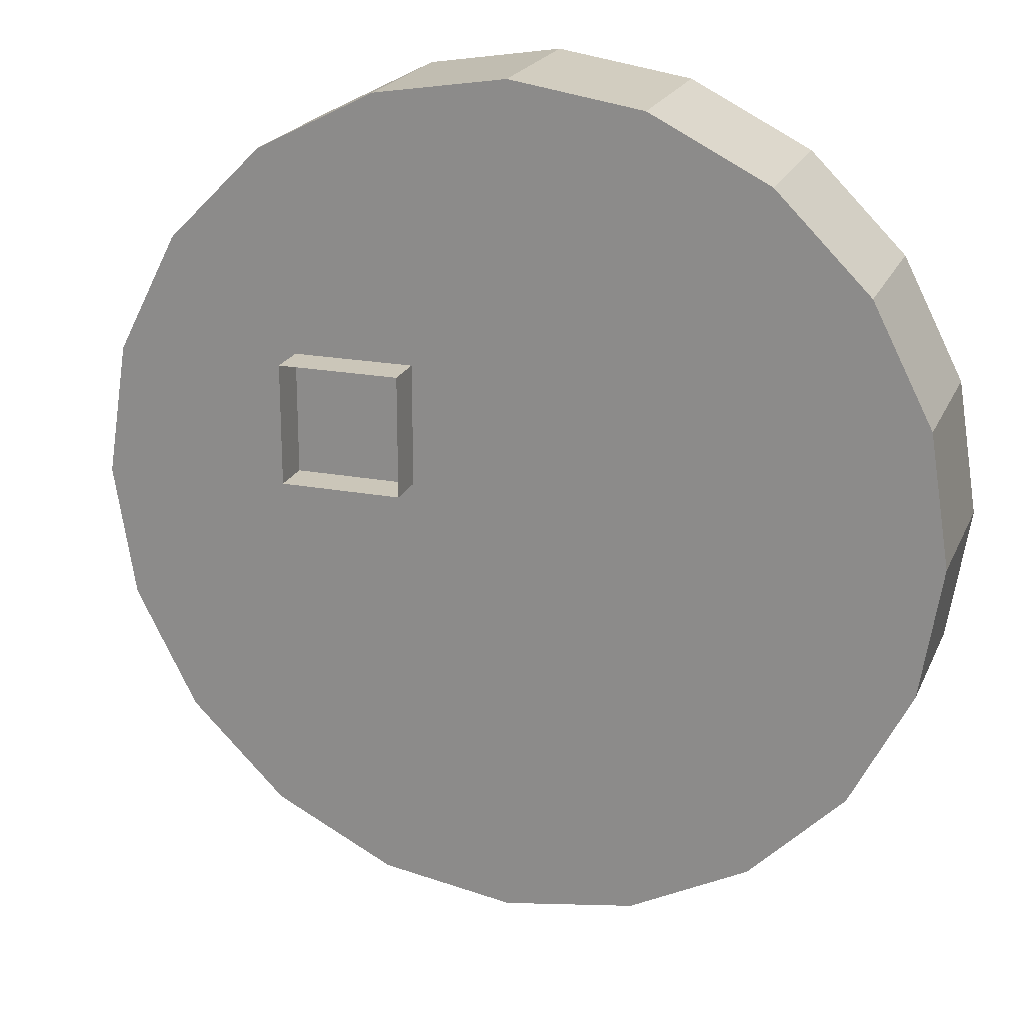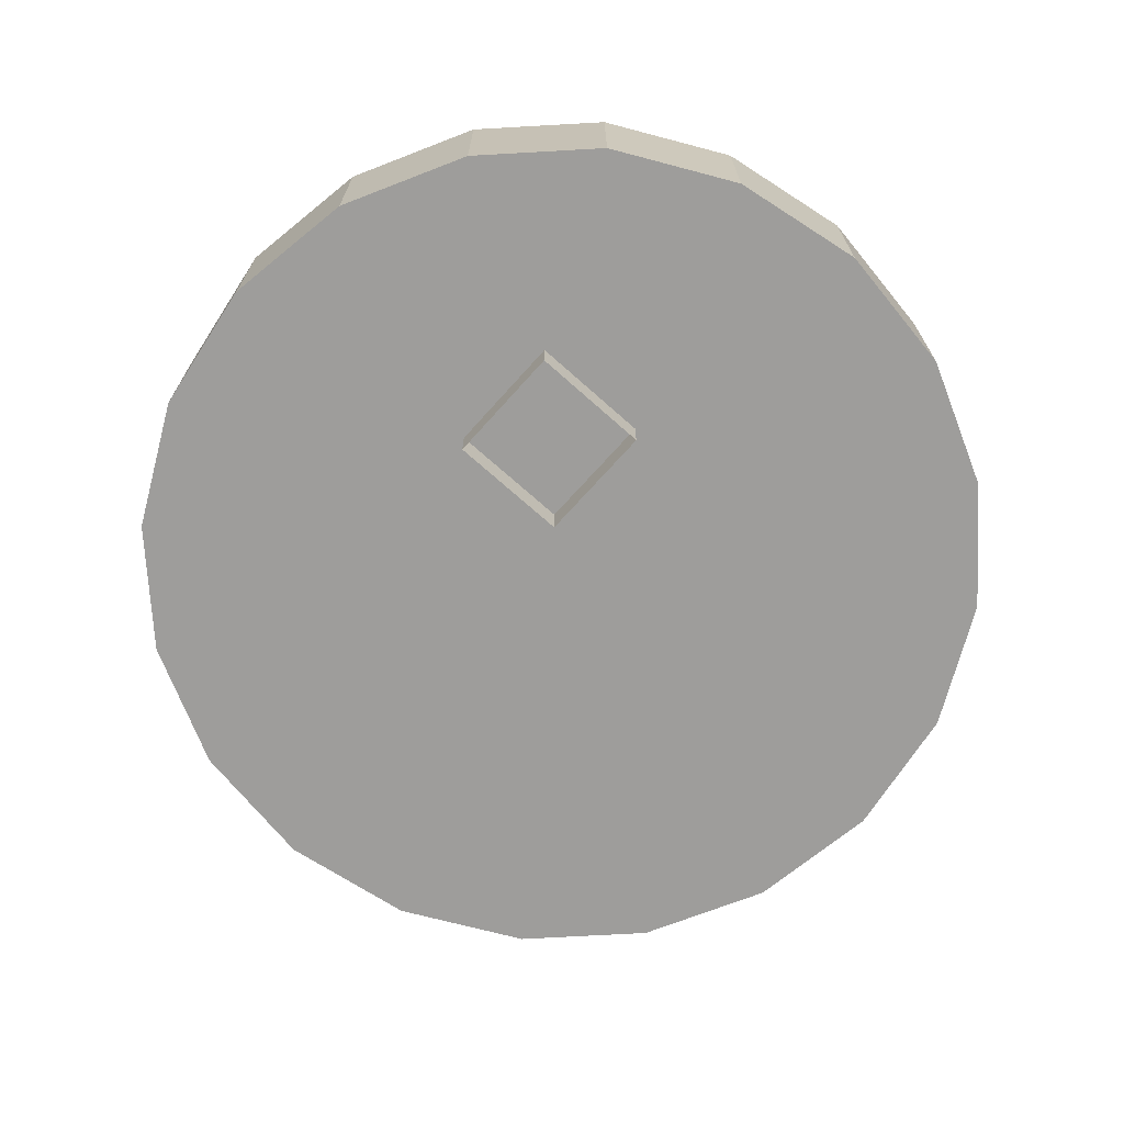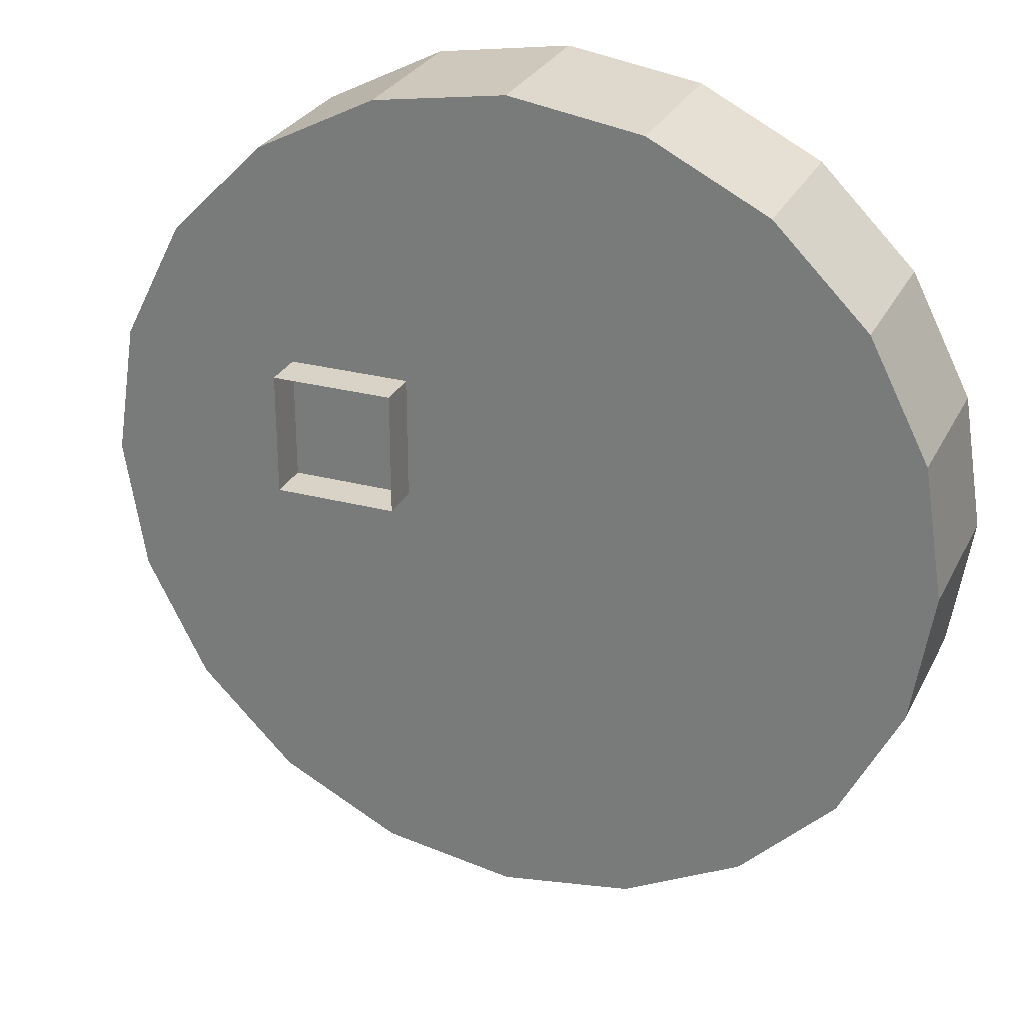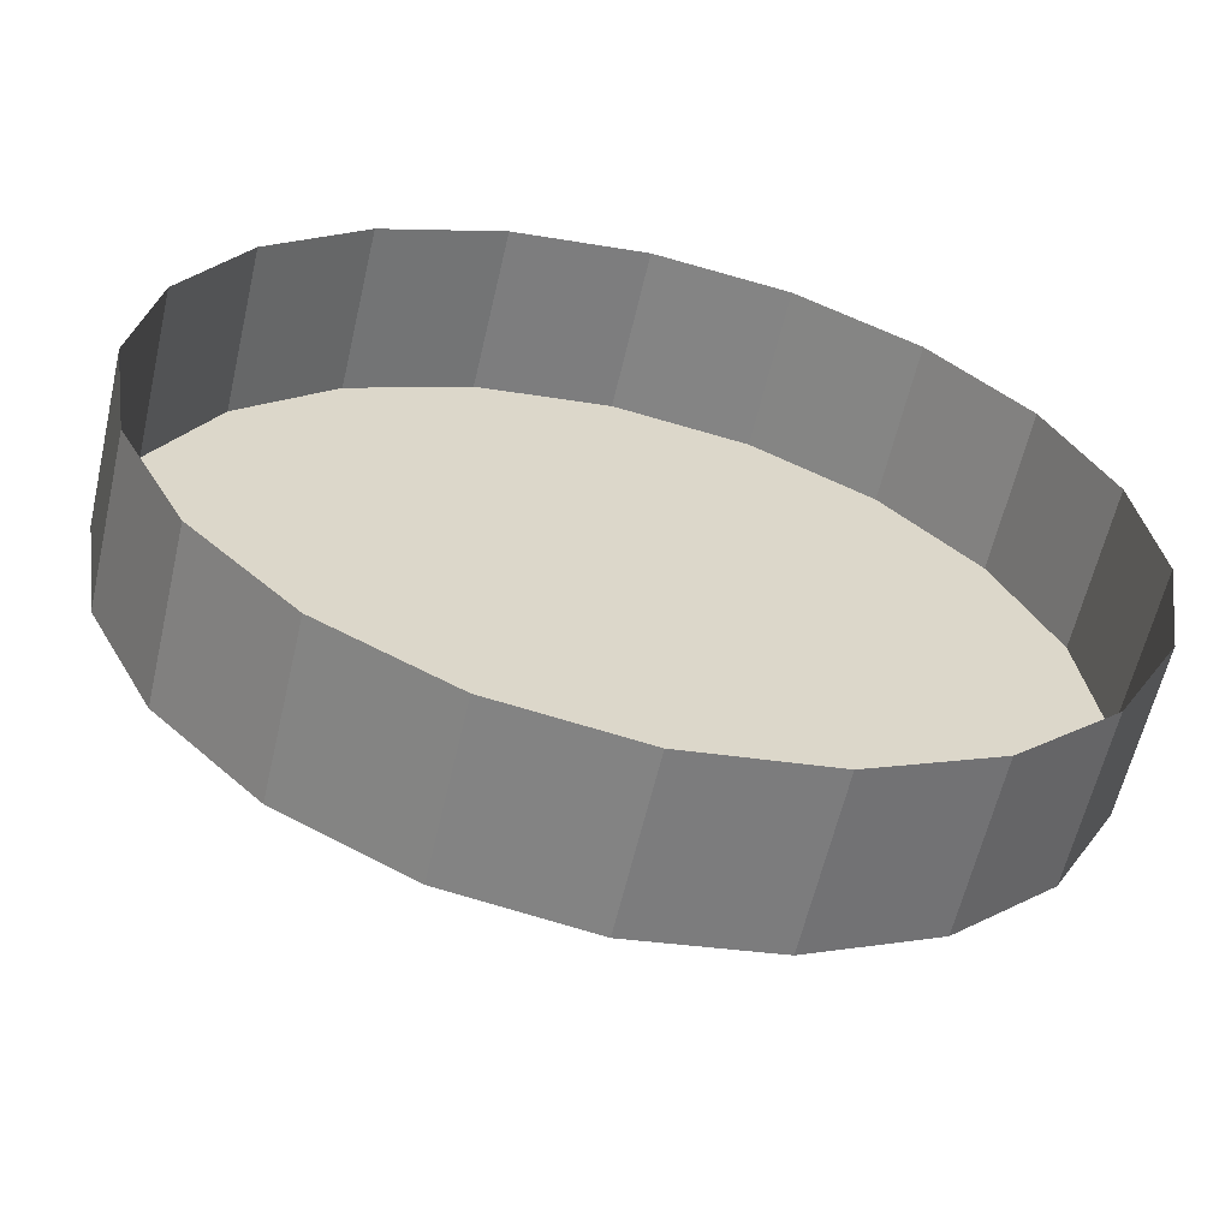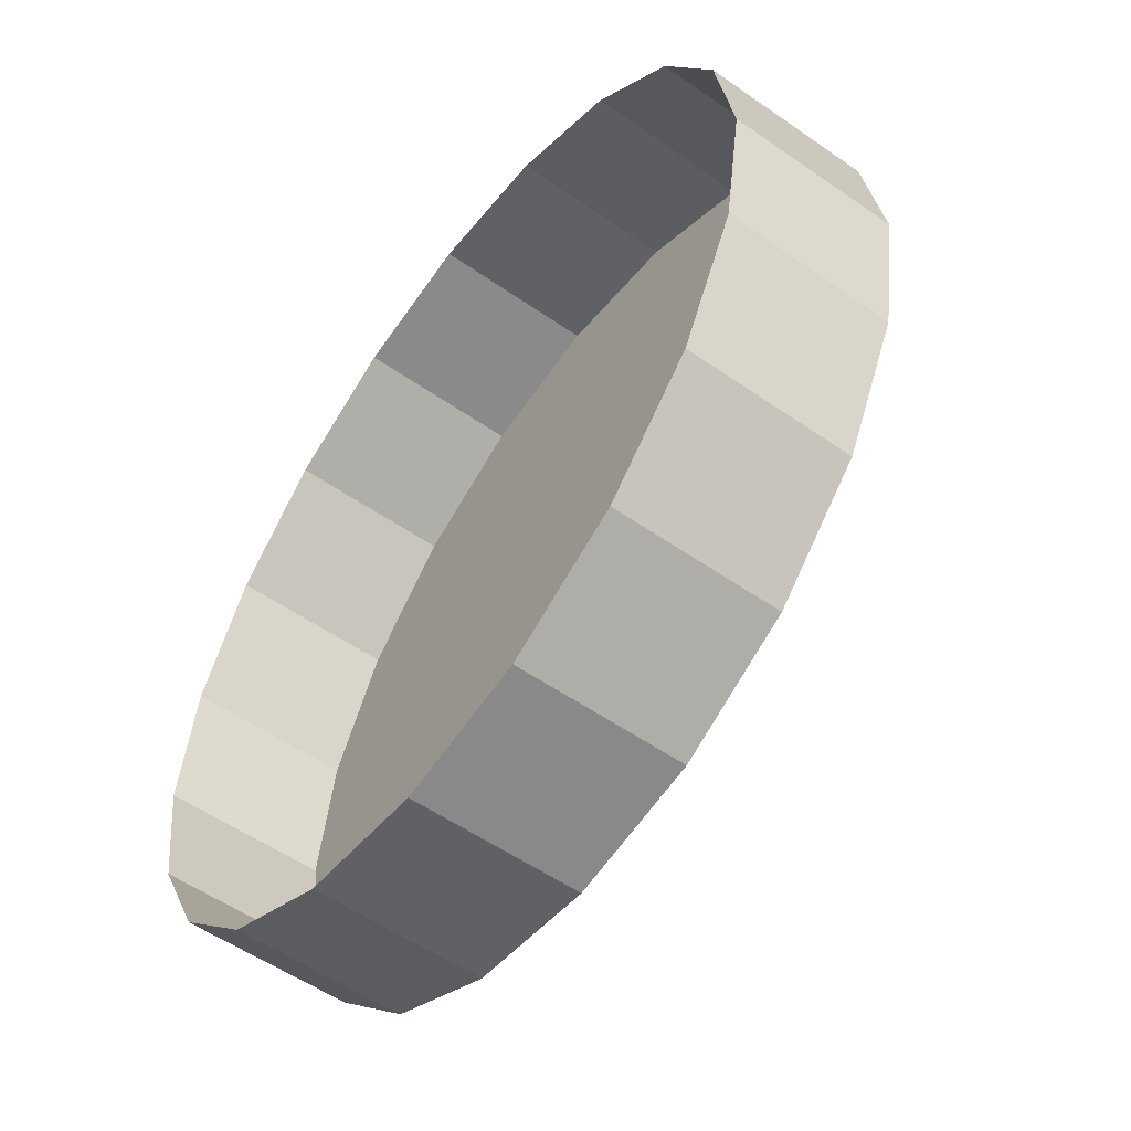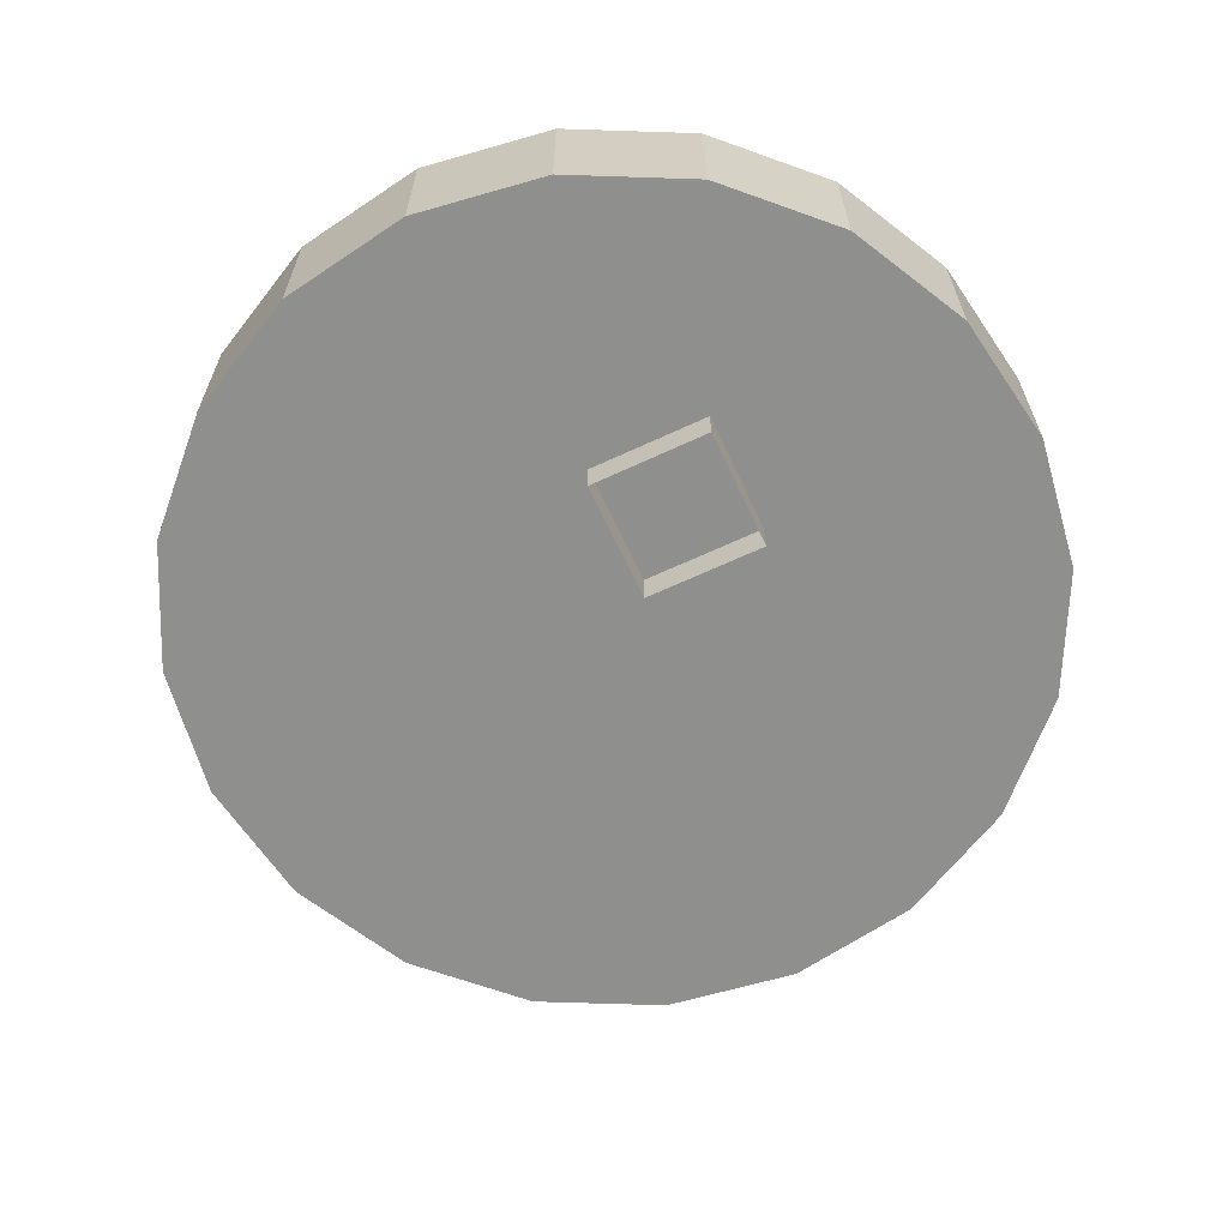
<metadata>
{"format":"obj","ext":"obj","renderer":"f3d","projection":"perspective","resolution":1024,"background":"white","views":[{"elev":20.9,"azim":18.7,"up":"+Z"},{"elev":-70.7,"azim":-41.8,"up":"+Y"},{"elev":27.8,"azim":22.0,"up":"+Z"},{"elev":-60.6,"azim":166.9,"up":"+Z"},{"elev":-55.7,"azim":-126.1,"up":"+Z"},{"elev":-65.3,"azim":-64.9,"up":"+Y"}]}
</metadata>
<code>
o p014
v 0.04053 -0.05065 0.1248
v 0.0771 -0.05065 0.1061
v 0.0772 -0.00201 0.1063
v 0.04059 -0.00201 0.1249
v 0.0771 -0.05065 -0.1061
v 0.04053 -0.05065 -0.1248
v 0.04059 -0.00201 -0.1249
v 0.0772 -0.00201 -0.1063
v 0.0771 -0.05065 -0.1061
v 0.0772 -0.00201 -0.1063
v 0.1063 -0.00201 -0.0772
v 0.1061 -0.05065 -0.0771
v -0.1312 -0.05065 0
v -0.1248 -0.05065 0.04053
v -0.1249 -0.00201 0.04059
v -0.1313 -0.00201 0
v 0.0771 -0.05065 0.1061
v 0.1061 -0.05065 0.0771
v 0.1063 -0.00201 0.0772
v 0.0772 -0.00201 0.1063
v 0.04053 -0.05065 -0.1248
v 0 -0.05065 -0.1312
v 0 -0.00201 -0.1313
v 0.04059 -0.00201 -0.1249
v -0.1248 -0.05065 0.04053
v -0.1061 -0.05065 0.0771
v -0.1063 -0.00201 0.0772
v -0.1249 -0.00201 0.04059
v 0.1061 -0.05065 0.0771
v 0.1248 -0.05065 0.04053
v 0.1249 -0.00201 0.04059
v 0.1063 -0.00201 0.0772
v 0 -0.05065 -0.1312
v -0.04053 -0.05065 -0.1248
v -0.04059 -0.00201 -0.1249
v 0 -0.00201 -0.1313
v -0.1061 -0.05065 0.0771
v -0.0771 -0.05065 0.1061
v -0.0772 -0.00201 0.1063
v -0.1063 -0.00201 0.0772
v 0.1248 -0.05065 0.04053
v 0.1312 -0.05065 -0
v 0.1313 -0.00201 -0
v 0.1249 -0.00201 0.04059
v -0.04053 -0.05065 -0.1248
v -0.0771 -0.05065 -0.1061
v -0.0772 -0.00201 -0.1063
v -0.04059 -0.00201 -0.1249
v -0.0771 -0.05065 0.1061
v -0.04053 -0.05065 0.1248
v -0.04059 -0.00201 0.1249
v -0.0772 -0.00201 0.1063
v 0.1312 -0.05065 -0
v 0.1248 -0.05065 -0.04053
v 0.1249 -0.00201 -0.04059
v 0.1313 -0.00201 -0
v -0.0771 -0.05065 -0.1061
v -0.1061 -0.05065 -0.0771
v -0.1063 -0.00201 -0.0772
v -0.0772 -0.00201 -0.1063
v -0.04053 -0.05065 0.1248
v 0 -0.05065 0.1312
v 0 -0.00201 0.1313
v -0.04059 -0.00201 0.1249
v 0.1248 -0.05065 -0.04053
v 0.1061 -0.05065 -0.0771
v 0.1063 -0.00201 -0.0772
v 0.1249 -0.00201 -0.04059
v -0.1061 -0.05065 -0.0771
v -0.1248 -0.05065 -0.04053
v -0.1249 -0.00201 -0.04059
v -0.1063 -0.00201 -0.0772
v 0 -0.05065 0.1312
v 0.04053 -0.05065 0.1248
v 0.04059 -0.00201 0.1249
v 0 -0.00201 0.1313
v 0.1061 -0.05065 -0.0771
v 0.1248 -0.05065 -0.04053
v 0.1312 -0.05065 -0
v 0.1248 -0.05065 0.04053
v 0.1061 -0.05065 0.0771
v 0.0771 -0.05065 0.1061
v 0.04053 -0.05065 0.1248
v 0 -0.05065 0.1312
v -0.04053 -0.05065 0.1248
v -0.0771 -0.05065 0.1061
v -0.1061 -0.05065 0.0771
v -0.1248 -0.05065 0.04053
v -0.1312 -0.05065 0
v -0.1248 -0.05065 -0.04053
v -0.1061 -0.05065 -0.0771
v -0.0771 -0.05065 -0.1061
v -0.04053 -0.05065 -0.1248
v 0 -0.05065 -0.1312
v 0.04053 -0.05065 -0.1248
v 0.0771 -0.05065 -0.1061
v -0.1312 -0.05065 0
v -0.1313 -0.00201 0
v -0.1249 -0.00201 -0.04059
v -0.1248 -0.05065 -0.04053
v -0.05478 -0.0782 0.05363
v -0.05478 -0.0782 0.01799
v -0.05478 -0.09013 0.01799
v -0.05478 -0.09013 0.05363
v -0.05478 -0.0782 0.01799
v -0.01914 -0.0782 0.01799
v -0.01914 -0.09013 0.01799
v -0.05478 -0.09013 0.01799
v -0.01914 -0.0782 0.01799
v -0.01914 -0.0782 0.05363
v -0.01914 -0.09013 0.05363
v -0.01914 -0.09013 0.01799
v -0.01914 -0.0782 0.05363
v -0.05478 -0.0782 0.05363
v -0.05478 -0.09013 0.05363
v -0.01914 -0.09013 0.05363
f 3 2 1
f 4 3 1
f 7 6 5
f 8 7 5
f 11 10 9
f 12 11 9
f 15 14 13
f 16 15 13
f 19 18 17
f 20 19 17
f 23 22 21
f 24 23 21
f 27 26 25
f 28 27 25
f 31 30 29
f 32 31 29
f 35 34 33
f 36 35 33
f 39 38 37
f 40 39 37
f 43 42 41
f 44 43 41
f 47 46 45
f 48 47 45
f 51 50 49
f 52 51 49
f 55 54 53
f 56 55 53
f 59 58 57
f 60 59 57
f 63 62 61
f 64 63 61
f 67 66 65
f 68 67 65
f 71 70 69
f 72 71 69
f 75 74 73
f 76 75 73
f 79 78 77
f 80 79 77
f 81 80 77
f 82 81 77
f 83 82 77
f 84 83 77
f 85 84 77
f 86 85 77
f 87 86 77
f 88 87 77
f 89 88 77
f 90 89 77
f 91 90 77
f 92 91 77
f 93 92 77
f 94 93 77
f 95 94 77
f 96 95 77
f 99 98 97
f 100 99 97
f 103 102 101
f 104 103 101
f 107 106 105
f 108 107 105
f 111 110 109
f 112 111 109
f 115 114 113
f 116 115 113

</code>
